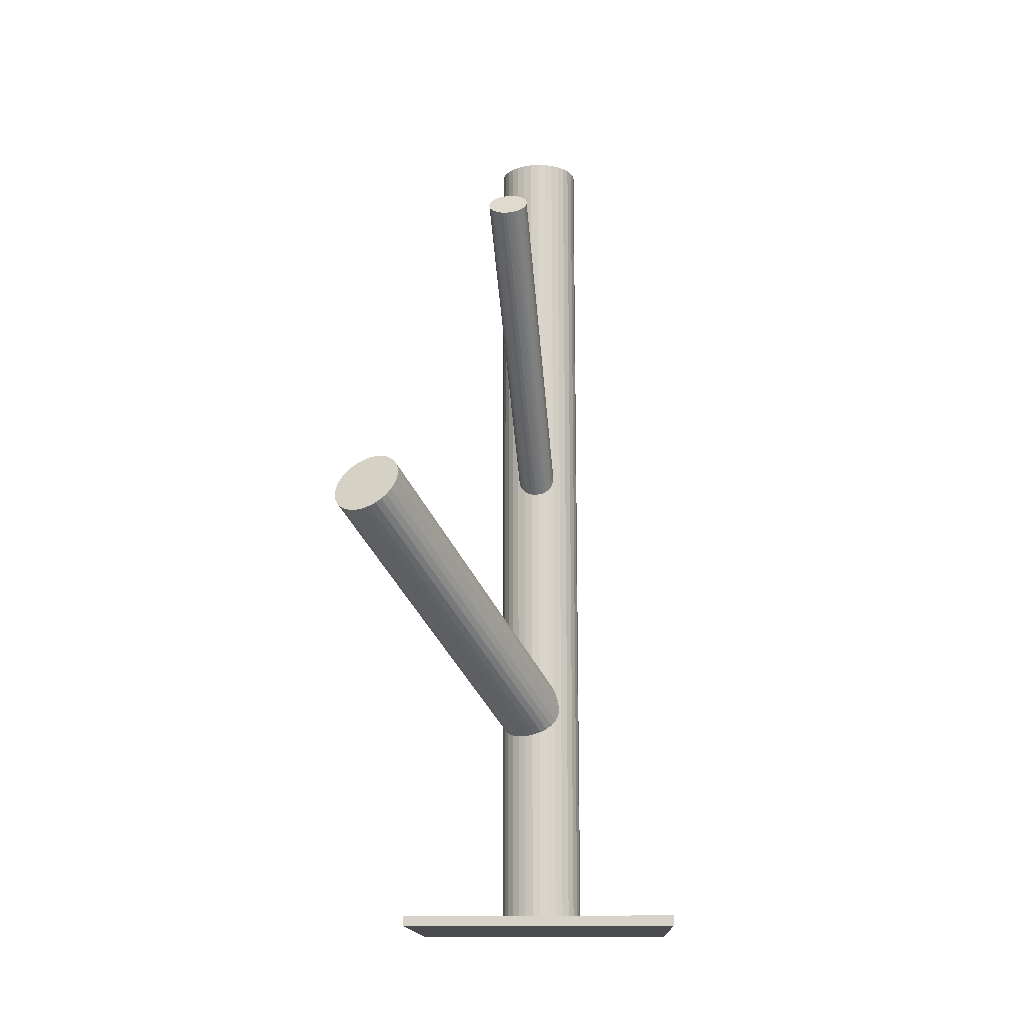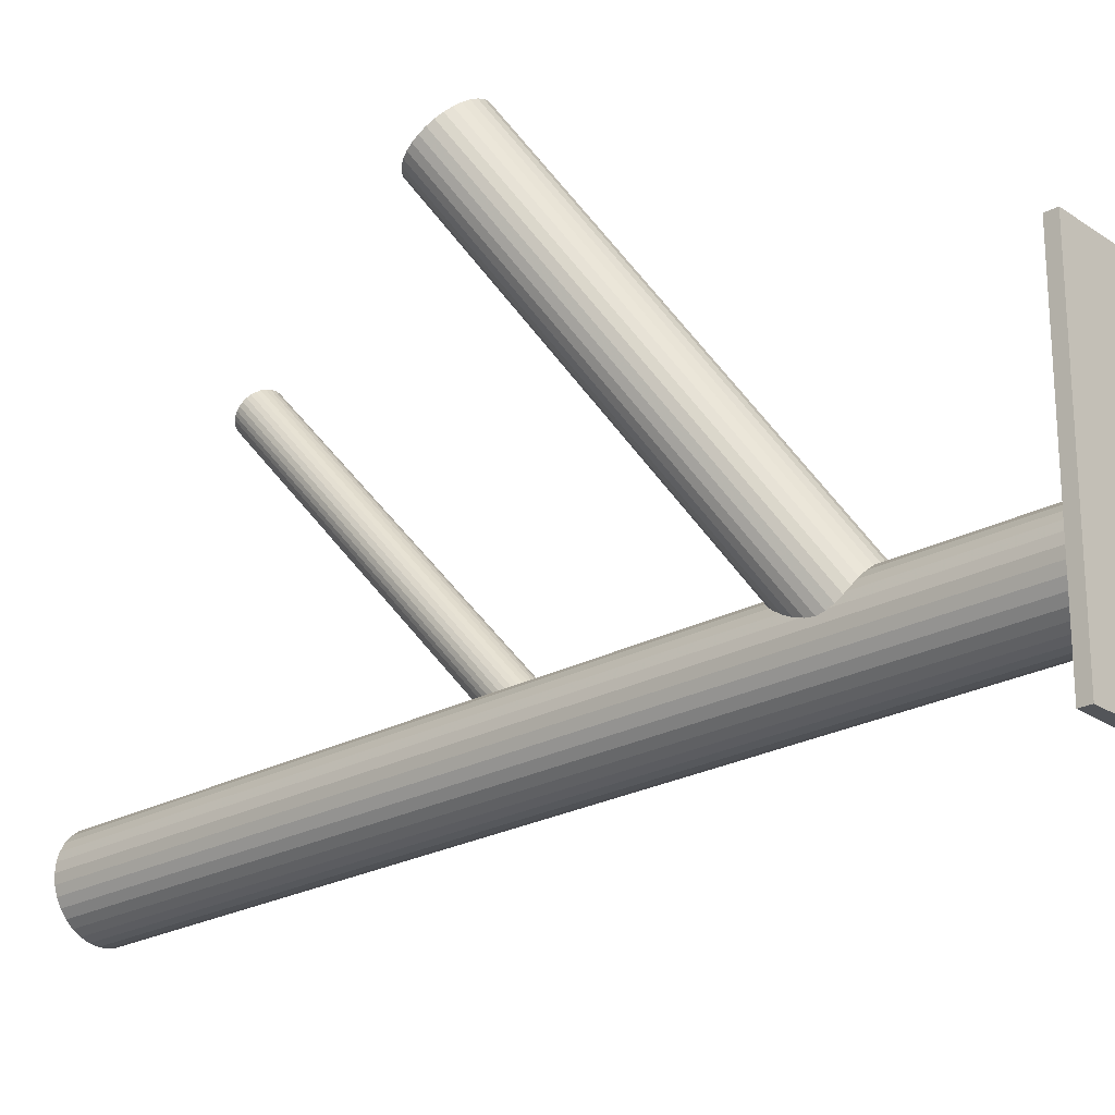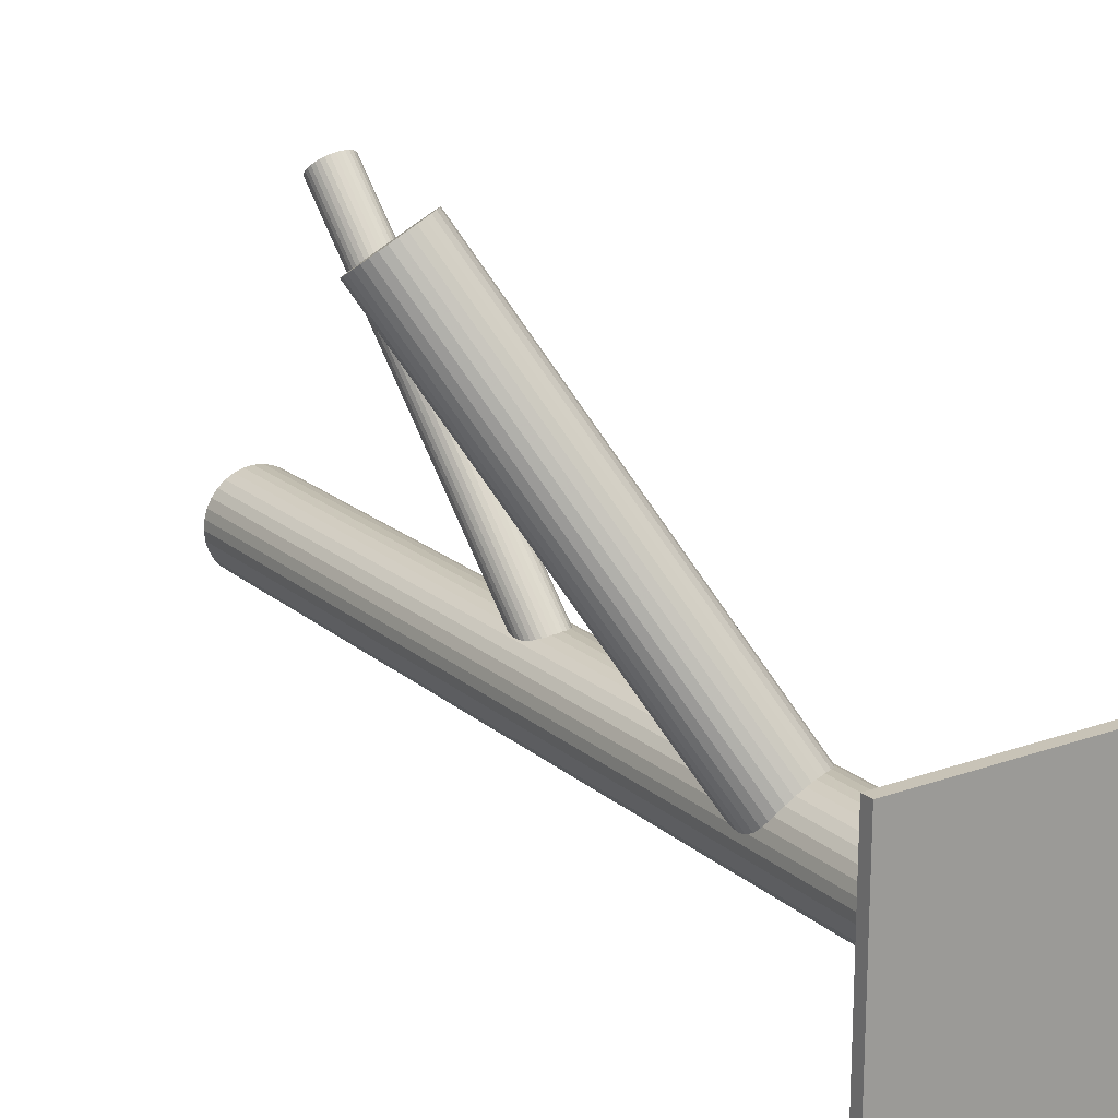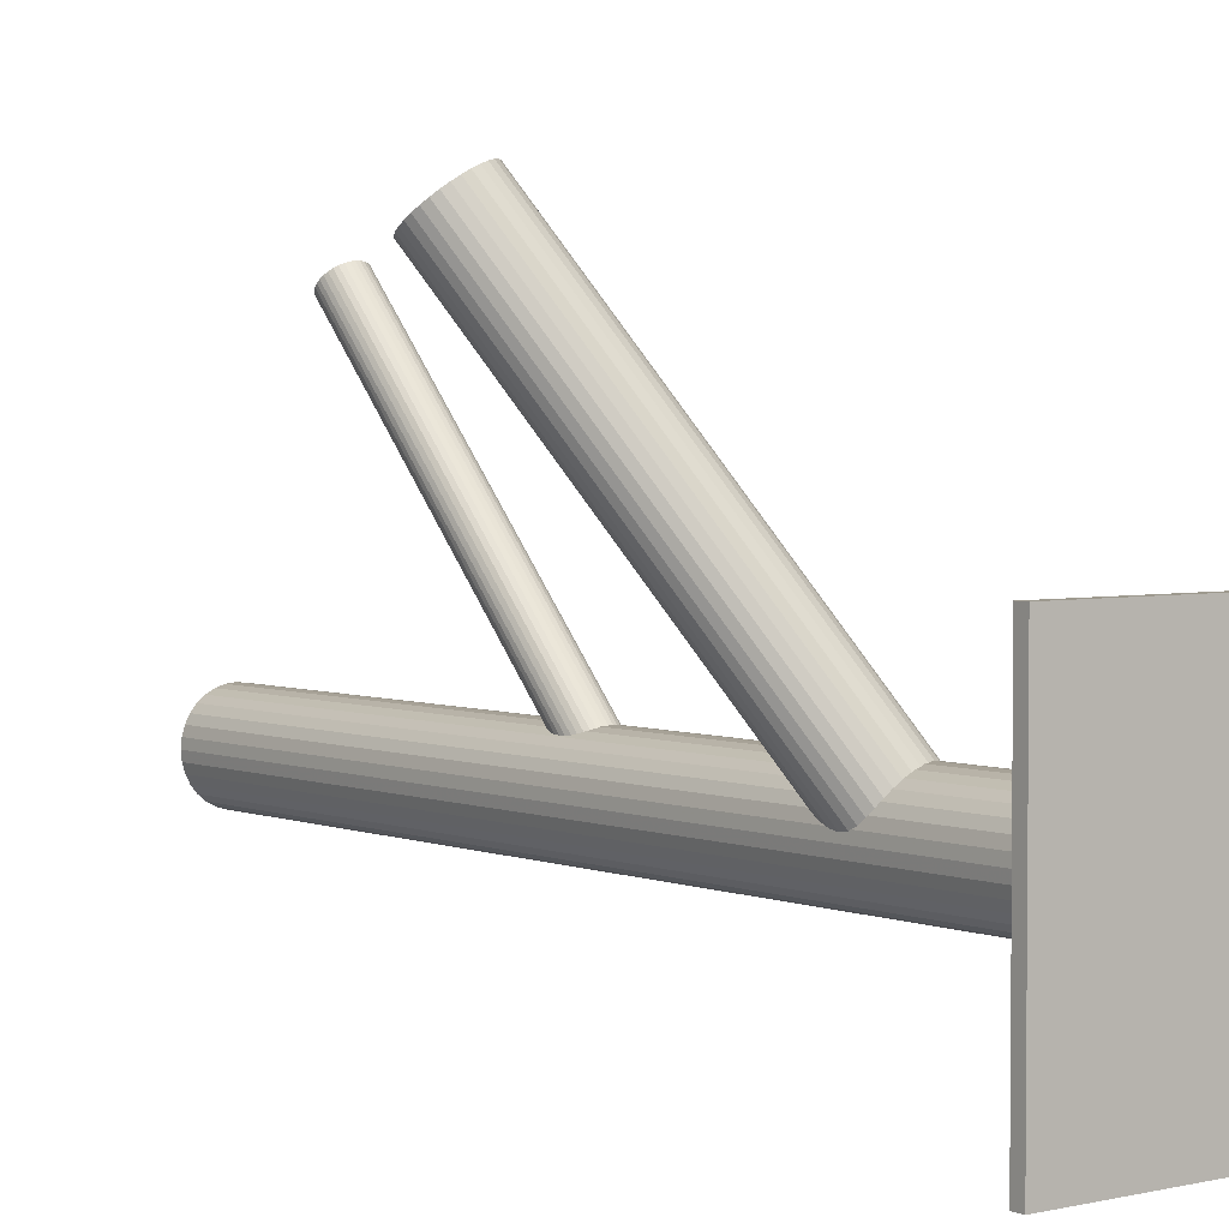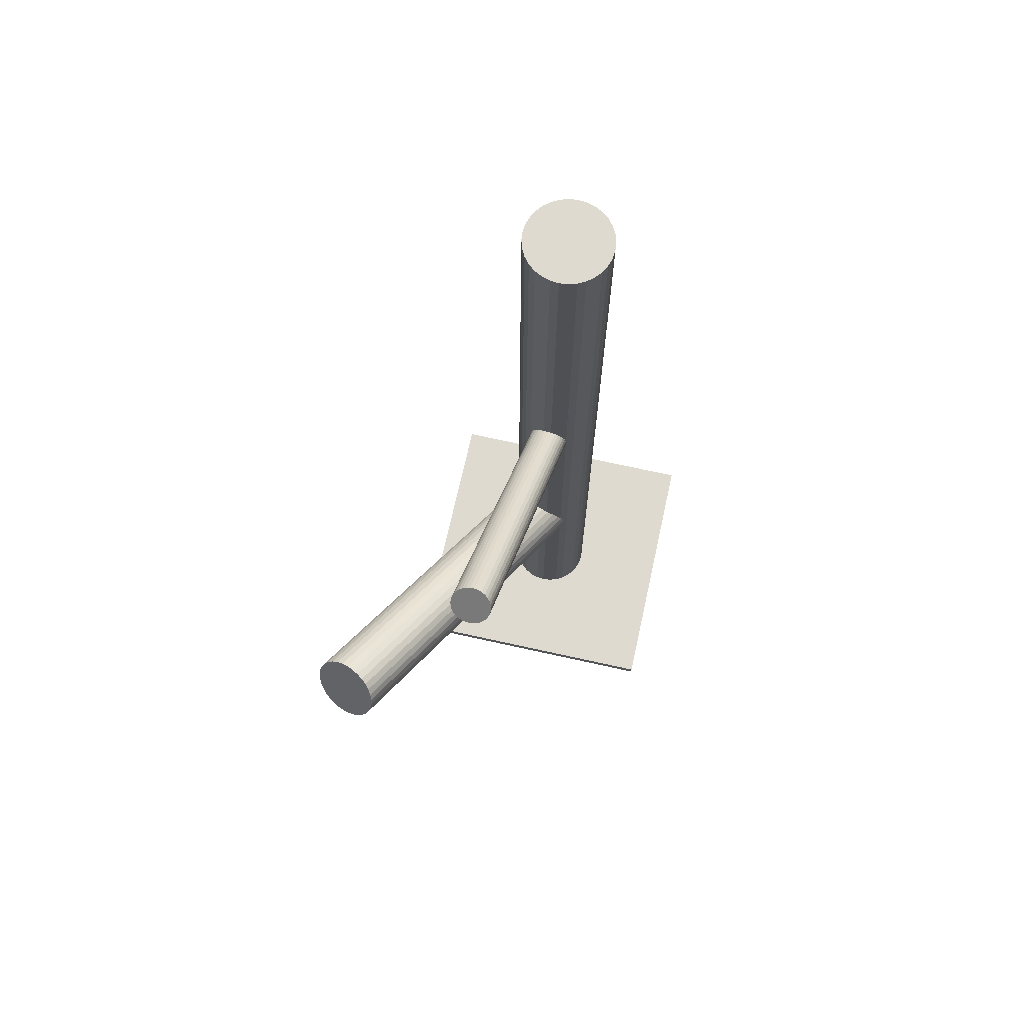
<metadata>
{"format":"obj","ext":"obj","renderer":"f3d","projection":"perspective","resolution":1024,"background":"white","views":[{"elev":-15.0,"azim":-177.7,"up":"+Z"},{"elev":-24.1,"azim":131.6,"up":"+Y"},{"elev":19.8,"azim":146.4,"up":"+Y"},{"elev":3.3,"azim":142.3,"up":"+Y"},{"elev":70.7,"azim":-167.5,"up":"+Z"}]}
</metadata>
<code>
v -0.02599 -0.1084 0.0148
v -0.0386 -0.1082 0.01576
v 0.01264 -0.1399 -0.5
v 0.01264 -0.1399 0.5
v 0.01264 -0.1034 -0.5
v 0.01264 -0.1034 0.5
v -0.005156 -0.1178 -0.2751
v 0.1511 0.2726 -0.0671
v 0.1358 0.2409 0.001603
v 0.01627 -0.1217 -0.5
v 0.01627 -0.1217 0.5
v -0.02456 0.213 0.3191
v 0.1699 0.2299 -0.007982
v -0.02559 0.2157 0.3159
v -0.05083 -0.09812 -0.2707
v -0.01675 -0.1092 -0.2803
v -0.03208 -0.1408 -0.2116
v 0.1242 0.2495 -0.003627
v -0.0009265 0.2027 0.3291
v 0.124 0.03363 -0.4886
v 0.124 0.03363 -0.5
v 0.124 -0.2769 -0.4886
v 0.124 -0.2769 -0.5
v -0.05096 -0.1147 0.02484
v -0.04953 -0.1656 -0.5
v -0.04953 -0.1656 0.5
v -0.04953 -0.07769 -0.5
v -0.04953 -0.07769 0.5
v -0.006223 -0.1449 -0.2265
v -0.03021 -0.1078 0.01448
v 0.1141 0.2671 -0.02591
v 0.01702 0.2122 0.3159
v -0.02579 0.2184 0.3127
v 0.1801 0.2314 -0.01934
v -0.01388 -0.1308 0.04057
v 0.1296 0.2451 -0.0003904
v 0.008246 -0.1481 -0.5
v 0.008246 -0.1481 0.5
v 0.008246 -0.09521 -0.5
v 0.008246 -0.09521 0.5
v 0.1166 0.2587 -0.01329
v 0.008927 0.2272 0.2987
v -0.01706 0.2061 0.3266
v -0.05182 -0.1253 0.03767
v -0.05284 -0.1226 0.03453
v 0.1504 0.2534 -0.03275
v -0.03913 -0.1378 -0.211
v -0.02499 -0.1431 -0.2136
v -0.02818 -0.1356 0.04771
v 0.1841 0.2481 -0.05221
v 0.01765 0.2149 0.3127
v -0.02515 0.2211 0.3094
v 0.1711 0.2617 -0.0651
v 0.00188 -0.1416 -0.2391
v -0.01024 -0.1261 0.03453
v -0.05776 -0.08208 -0.5
v -0.05776 -0.08208 0.5
v -0.05776 -0.1612 -0.5
v -0.05776 -0.1612 0.5
v -0.04061 -0.07498 -0.5
v -0.04061 -0.07498 0.5
v -0.04061 -0.1683 -0.5
v -0.04061 -0.1683 0.5
v -0.007211 0.2306 0.2962
v -0.05304 -0.1199 0.03125
v 0.1206 0.2754 -0.04615
v 0.1866 0.2397 -0.03958
v -0.06702 -0.112 -0.2326
v -0.01815 -0.1446 -0.2169
v 0.01745 0.2177 0.3094
v -0.000762 -0.1224 -0.2707
v -0.06497 -0.1553 -0.5
v -0.06497 -0.1553 0.5
v -0.06497 -0.088 -0.5
v -0.06497 -0.088 0.5
v 0.01643 0.2204 0.3063
v -0.06673 -0.1045 -0.246
v 0.004084 -0.1388 -0.246
v -0.04432 -0.1322 0.0452
v -0.01833 -0.1111 0.01731
v 0.1765 0.2573 -0.06187
v 0.002328 -0.1553 -0.5
v 0.002328 -0.1553 0.5
v 0.002328 -0.088 -0.5
v 0.002328 -0.088 0.5
v -0.0445 -0.09871 -0.2751
v -0.06188 -0.1209 -0.2212
v 0.004379 -0.1313 -0.2594
v -0.02151 0.2258 0.3034
v 0.1308 0.2769 -0.05751
v 0.1496 0.2342 0.001603
v -0.009601 -0.1234 0.03125
v -0.02204 -0.07498 -0.5
v -0.02204 -0.07498 0.5
v -0.02204 -0.1683 -0.5
v -0.02204 -0.1683 0.5
v 0.1649 0.2659 -0.0671
v -0.05241 -0.1172 0.02798
v -0.005185 0.2028 0.3294
v -0.004883 -0.08208 -0.5
v -0.004883 -0.08208 0.5
v -0.004883 -0.1612 -0.5
v -0.004883 -0.1612 0.5
v -0.06452 -0.1017 -0.2528
v 0.1755 0.2302 -0.01329
v 0.01557 0.2097 0.3191
v -0.03446 -0.1077 0.0148
v -0.009801 -0.1207 0.02798
v -0.02351 -0.1055 -0.281
v -0.03765 -0.1002 -0.2783
v -0.01083 -0.118 0.02484
v -0.07089 -0.1481 -0.5
v -0.07089 -0.1481 0.5
v -0.07089 -0.09521 -0.5
v -0.07089 -0.09521 0.5
v 0.003212 0.2032 0.3282
v -0.009401 0.2034 0.3291
v 0.1567 0.2319 -0.0003904
v -0.04876 -0.1125 0.02194
v 0.1425 0.2373 0.002276
v -0.03244 -0.1355 0.04803
v -0.05642 -0.09843 -0.2654
v -0.01311 -0.1656 -0.5
v -0.01311 -0.1656 0.5
v -0.01311 -0.07769 -0.5
v -0.01311 -0.07769 0.5
v 0.1836 0.2334 -0.02591
v -0.01168 -0.1286 0.03767
v 0.005275 0.2288 0.2972
v -0.1866 0.03363 -0.4886
v -0.1866 0.03363 -0.5
v -0.1866 -0.2769 -0.4886
v -0.1866 -0.2769 -0.5
v -0.01521 0.2292 0.2987
v 0.01208 0.2252 0.3008
v -0.03057 -0.1025 -0.2803
v -0.04589 -0.1341 -0.2116
v -0.01181 -0.1452 -0.2212
v -0.02275 0.2104 0.322
v -0.01864 0.2277 0.3008
v 0.1147 0.2631 -0.01934
v -0.004069 0.2167 0.3127
v 0.1809 0.2527 -0.05751
v -0.05749 -0.1255 -0.2169
v 0.1635 0.2305 -0.003627
v 0.0105 0.2056 0.3245
v -0.07891 -0.1217 -0.5
v -0.07891 -0.1217 0.5
v 0.01461 0.2229 0.3034
v -0.02404 -0.1351 0.04675
v 0.1149 0.2706 -0.03275
v -0.02022 0.2081 0.3245
v -0.07529 -0.1399 -0.5
v -0.07529 -0.1399 0.5
v -0.07529 -0.1034 -0.5
v -0.07529 -0.1034 0.5
v 0.1858 0.2363 -0.03275
v 0.00707 0.2042 0.3266
v -0.03665 -0.1349 0.04771
v 0.1372 0.2763 -0.06187
v 0.1198 0.2541 -0.007982
v -0.01341 0.2045 0.3282
v 0.1861 0.2437 -0.04615
v -0.06757 -0.108 -0.2391
v -0.001601 -0.1437 -0.2326
v -0.02198 -0.1095 0.01576
v 0.1172 0.2734 -0.03958
v -0.05209 -0.13 -0.2136
v -0.0651 -0.1164 -0.2265
v 0.001264 0.2299 0.2962
v -0.04246 -0.1092 0.01731
v 0.01535 -0.1309 -0.5
v 0.01535 -0.1309 0.5
v 0.01535 -0.1124 -0.5
v 0.01535 -0.1124 0.5
v -0.01517 -0.1131 0.01939
v -0.05 -0.1279 0.04057
v -0.01135 0.2301 0.2972
v -0.04589 -0.1106 0.01939
v 0.1582 0.2695 -0.06777
v -0.03132 -0.07406 -0.5
v -0.03132 -0.07406 0.5
v -0.03132 -0.1692 -0.5
v -0.03132 -0.1692 0.5
v -0.03132 -0.1217 -0.5
v -0.03132 -0.1217 0.5
v -0.03132 -0.1217 -0.246
v -0.03132 -0.1217 0.03125
v 0.144 0.2749 -0.0651
v -0.01675 -0.1327 0.04312
v -0.01264 -0.1154 0.02194
v -0.078 -0.1309 -0.5
v -0.078 -0.1309 0.5
v -0.078 -0.1124 -0.5
v -0.078 -0.1124 0.5
v -0.04747 -0.1302 0.04312
v -0.02018 -0.1342 0.0452
v 0.002457 -0.127 -0.2654
v -0.01056 -0.1133 -0.2783
v -0.04067 -0.1338 0.04675
v -0.02371 0.2236 0.3063
v -0.002952 0.2305 0.2959
v -0.06104 -0.09963 -0.2594
v 0.004928 -0.1353 -0.2528
v 0.1253 0.2766 -0.05221
v 0.01337 0.2075 0.322
f 10 185 174
f 10 174 11
f 11 174 175
f 11 175 186
f 174 185 5
f 174 5 175
f 175 5 6
f 175 6 186
f 5 185 39
f 5 39 6
f 6 39 40
f 6 40 186
f 39 185 84
f 39 84 40
f 40 84 85
f 40 85 186
f 84 185 100
f 84 100 85
f 85 100 101
f 85 101 186
f 100 185 125
f 100 125 101
f 101 125 126
f 101 126 186
f 125 185 93
f 125 93 126
f 126 93 94
f 126 94 186
f 93 185 181
f 93 181 94
f 94 181 182
f 94 182 186
f 181 185 60
f 181 60 182
f 182 60 61
f 182 61 186
f 60 185 27
f 60 27 61
f 61 27 28
f 61 28 186
f 27 185 56
f 27 56 28
f 28 56 57
f 28 57 186
f 56 185 74
f 56 74 57
f 57 74 75
f 57 75 186
f 74 185 114
f 74 114 75
f 75 114 115
f 75 115 186
f 114 185 155
f 114 155 115
f 115 155 156
f 115 156 186
f 155 185 194
f 155 194 156
f 156 194 195
f 156 195 186
f 194 185 147
f 194 147 195
f 195 147 148
f 195 148 186
f 147 185 192
f 147 192 148
f 148 192 193
f 148 193 186
f 192 185 153
f 192 153 193
f 193 153 154
f 193 154 186
f 153 185 112
f 153 112 154
f 154 112 113
f 154 113 186
f 112 185 72
f 112 72 113
f 113 72 73
f 113 73 186
f 72 185 58
f 72 58 73
f 73 58 59
f 73 59 186
f 58 185 25
f 58 25 59
f 59 25 26
f 59 26 186
f 25 185 62
f 25 62 26
f 26 62 63
f 26 63 186
f 62 185 183
f 62 183 63
f 63 183 184
f 63 184 186
f 183 185 95
f 183 95 184
f 184 95 96
f 184 96 186
f 95 185 123
f 95 123 96
f 96 123 124
f 96 124 186
f 123 185 102
f 123 102 124
f 124 102 103
f 124 103 186
f 102 185 82
f 102 82 103
f 103 82 83
f 103 83 186
f 82 185 37
f 82 37 83
f 83 37 38
f 83 38 186
f 37 185 3
f 37 3 38
f 38 3 4
f 38 4 186
f 3 185 172
f 3 172 4
f 4 172 173
f 4 173 186
f 172 185 10
f 172 10 173
f 173 10 11
f 173 11 186
f 65 188 45
f 65 45 33
f 33 45 14
f 33 14 142
f 45 188 44
f 45 44 14
f 14 44 12
f 14 12 142
f 44 188 177
f 44 177 12
f 12 177 139
f 12 139 142
f 177 188 196
f 177 196 139
f 139 196 152
f 139 152 142
f 196 188 79
f 196 79 152
f 152 79 43
f 152 43 142
f 79 188 200
f 79 200 43
f 43 200 162
f 43 162 142
f 200 188 159
f 200 159 162
f 162 159 117
f 162 117 142
f 159 188 121
f 159 121 117
f 117 121 99
f 117 99 142
f 121 188 49
f 121 49 99
f 99 49 19
f 99 19 142
f 49 188 150
f 49 150 19
f 19 150 116
f 19 116 142
f 150 188 197
f 150 197 116
f 116 197 158
f 116 158 142
f 197 188 190
f 197 190 158
f 158 190 146
f 158 146 142
f 190 188 35
f 190 35 146
f 146 35 206
f 146 206 142
f 35 188 128
f 35 128 206
f 206 128 106
f 206 106 142
f 128 188 55
f 128 55 106
f 106 55 32
f 106 32 142
f 55 188 92
f 55 92 32
f 32 92 51
f 32 51 142
f 92 188 108
f 92 108 51
f 51 108 70
f 51 70 142
f 108 188 111
f 108 111 70
f 70 111 76
f 70 76 142
f 111 188 191
f 111 191 76
f 76 191 149
f 76 149 142
f 191 188 176
f 191 176 149
f 149 176 135
f 149 135 142
f 176 188 80
f 176 80 135
f 135 80 42
f 135 42 142
f 80 188 166
f 80 166 42
f 42 166 129
f 42 129 142
f 166 188 1
f 166 1 129
f 129 1 170
f 129 170 142
f 1 188 30
f 1 30 170
f 170 30 202
f 170 202 142
f 30 188 107
f 30 107 202
f 202 107 64
f 202 64 142
f 107 188 2
f 107 2 64
f 64 2 178
f 64 178 142
f 2 188 171
f 2 171 178
f 178 171 134
f 178 134 142
f 171 188 179
f 171 179 134
f 134 179 140
f 134 140 142
f 179 188 119
f 179 119 140
f 140 119 89
f 140 89 142
f 119 188 24
f 119 24 89
f 89 24 201
f 89 201 142
f 24 188 98
f 24 98 201
f 201 98 52
f 201 52 142
f 98 188 65
f 98 65 52
f 52 65 33
f 52 33 142
f 77 187 164
f 77 164 151
f 151 164 31
f 151 31 46
f 164 187 68
f 164 68 31
f 31 68 141
f 31 141 46
f 68 187 169
f 68 169 141
f 141 169 41
f 141 41 46
f 169 187 87
f 169 87 41
f 41 87 161
f 41 161 46
f 87 187 144
f 87 144 161
f 161 144 18
f 161 18 46
f 144 187 168
f 144 168 18
f 18 168 36
f 18 36 46
f 168 187 137
f 168 137 36
f 36 137 9
f 36 9 46
f 137 187 47
f 137 47 9
f 9 47 120
f 9 120 46
f 47 187 17
f 47 17 120
f 120 17 91
f 120 91 46
f 17 187 48
f 17 48 91
f 91 48 118
f 91 118 46
f 48 187 69
f 48 69 118
f 118 69 145
f 118 145 46
f 69 187 138
f 69 138 145
f 145 138 13
f 145 13 46
f 138 187 29
f 138 29 13
f 13 29 105
f 13 105 46
f 29 187 165
f 29 165 105
f 105 165 34
f 105 34 46
f 165 187 54
f 165 54 34
f 34 54 127
f 34 127 46
f 54 187 78
f 54 78 127
f 127 78 157
f 127 157 46
f 78 187 204
f 78 204 157
f 157 204 67
f 157 67 46
f 204 187 88
f 204 88 67
f 67 88 163
f 67 163 46
f 88 187 198
f 88 198 163
f 163 198 50
f 163 50 46
f 198 187 71
f 198 71 50
f 50 71 143
f 50 143 46
f 71 187 7
f 71 7 143
f 143 7 81
f 143 81 46
f 7 187 199
f 7 199 81
f 81 199 53
f 81 53 46
f 199 187 16
f 199 16 53
f 53 16 97
f 53 97 46
f 16 187 109
f 16 109 97
f 97 109 180
f 97 180 46
f 109 187 136
f 109 136 180
f 180 136 8
f 180 8 46
f 136 187 110
f 136 110 8
f 8 110 189
f 8 189 46
f 110 187 86
f 110 86 189
f 189 86 160
f 189 160 46
f 86 187 15
f 86 15 160
f 160 15 90
f 160 90 46
f 15 187 122
f 15 122 90
f 90 122 205
f 90 205 46
f 122 187 203
f 122 203 205
f 205 203 66
f 205 66 46
f 203 187 104
f 203 104 66
f 66 104 167
f 66 167 46
f 104 187 77
f 104 77 167
f 167 77 151
f 167 151 46
f 132 130 133
f 23 132 133
f 133 130 131
f 131 23 133
f 132 20 130
f 22 132 23
f 22 20 132
f 130 20 131
f 21 23 131
f 131 20 21
f 21 22 23
f 20 22 21

</code>
